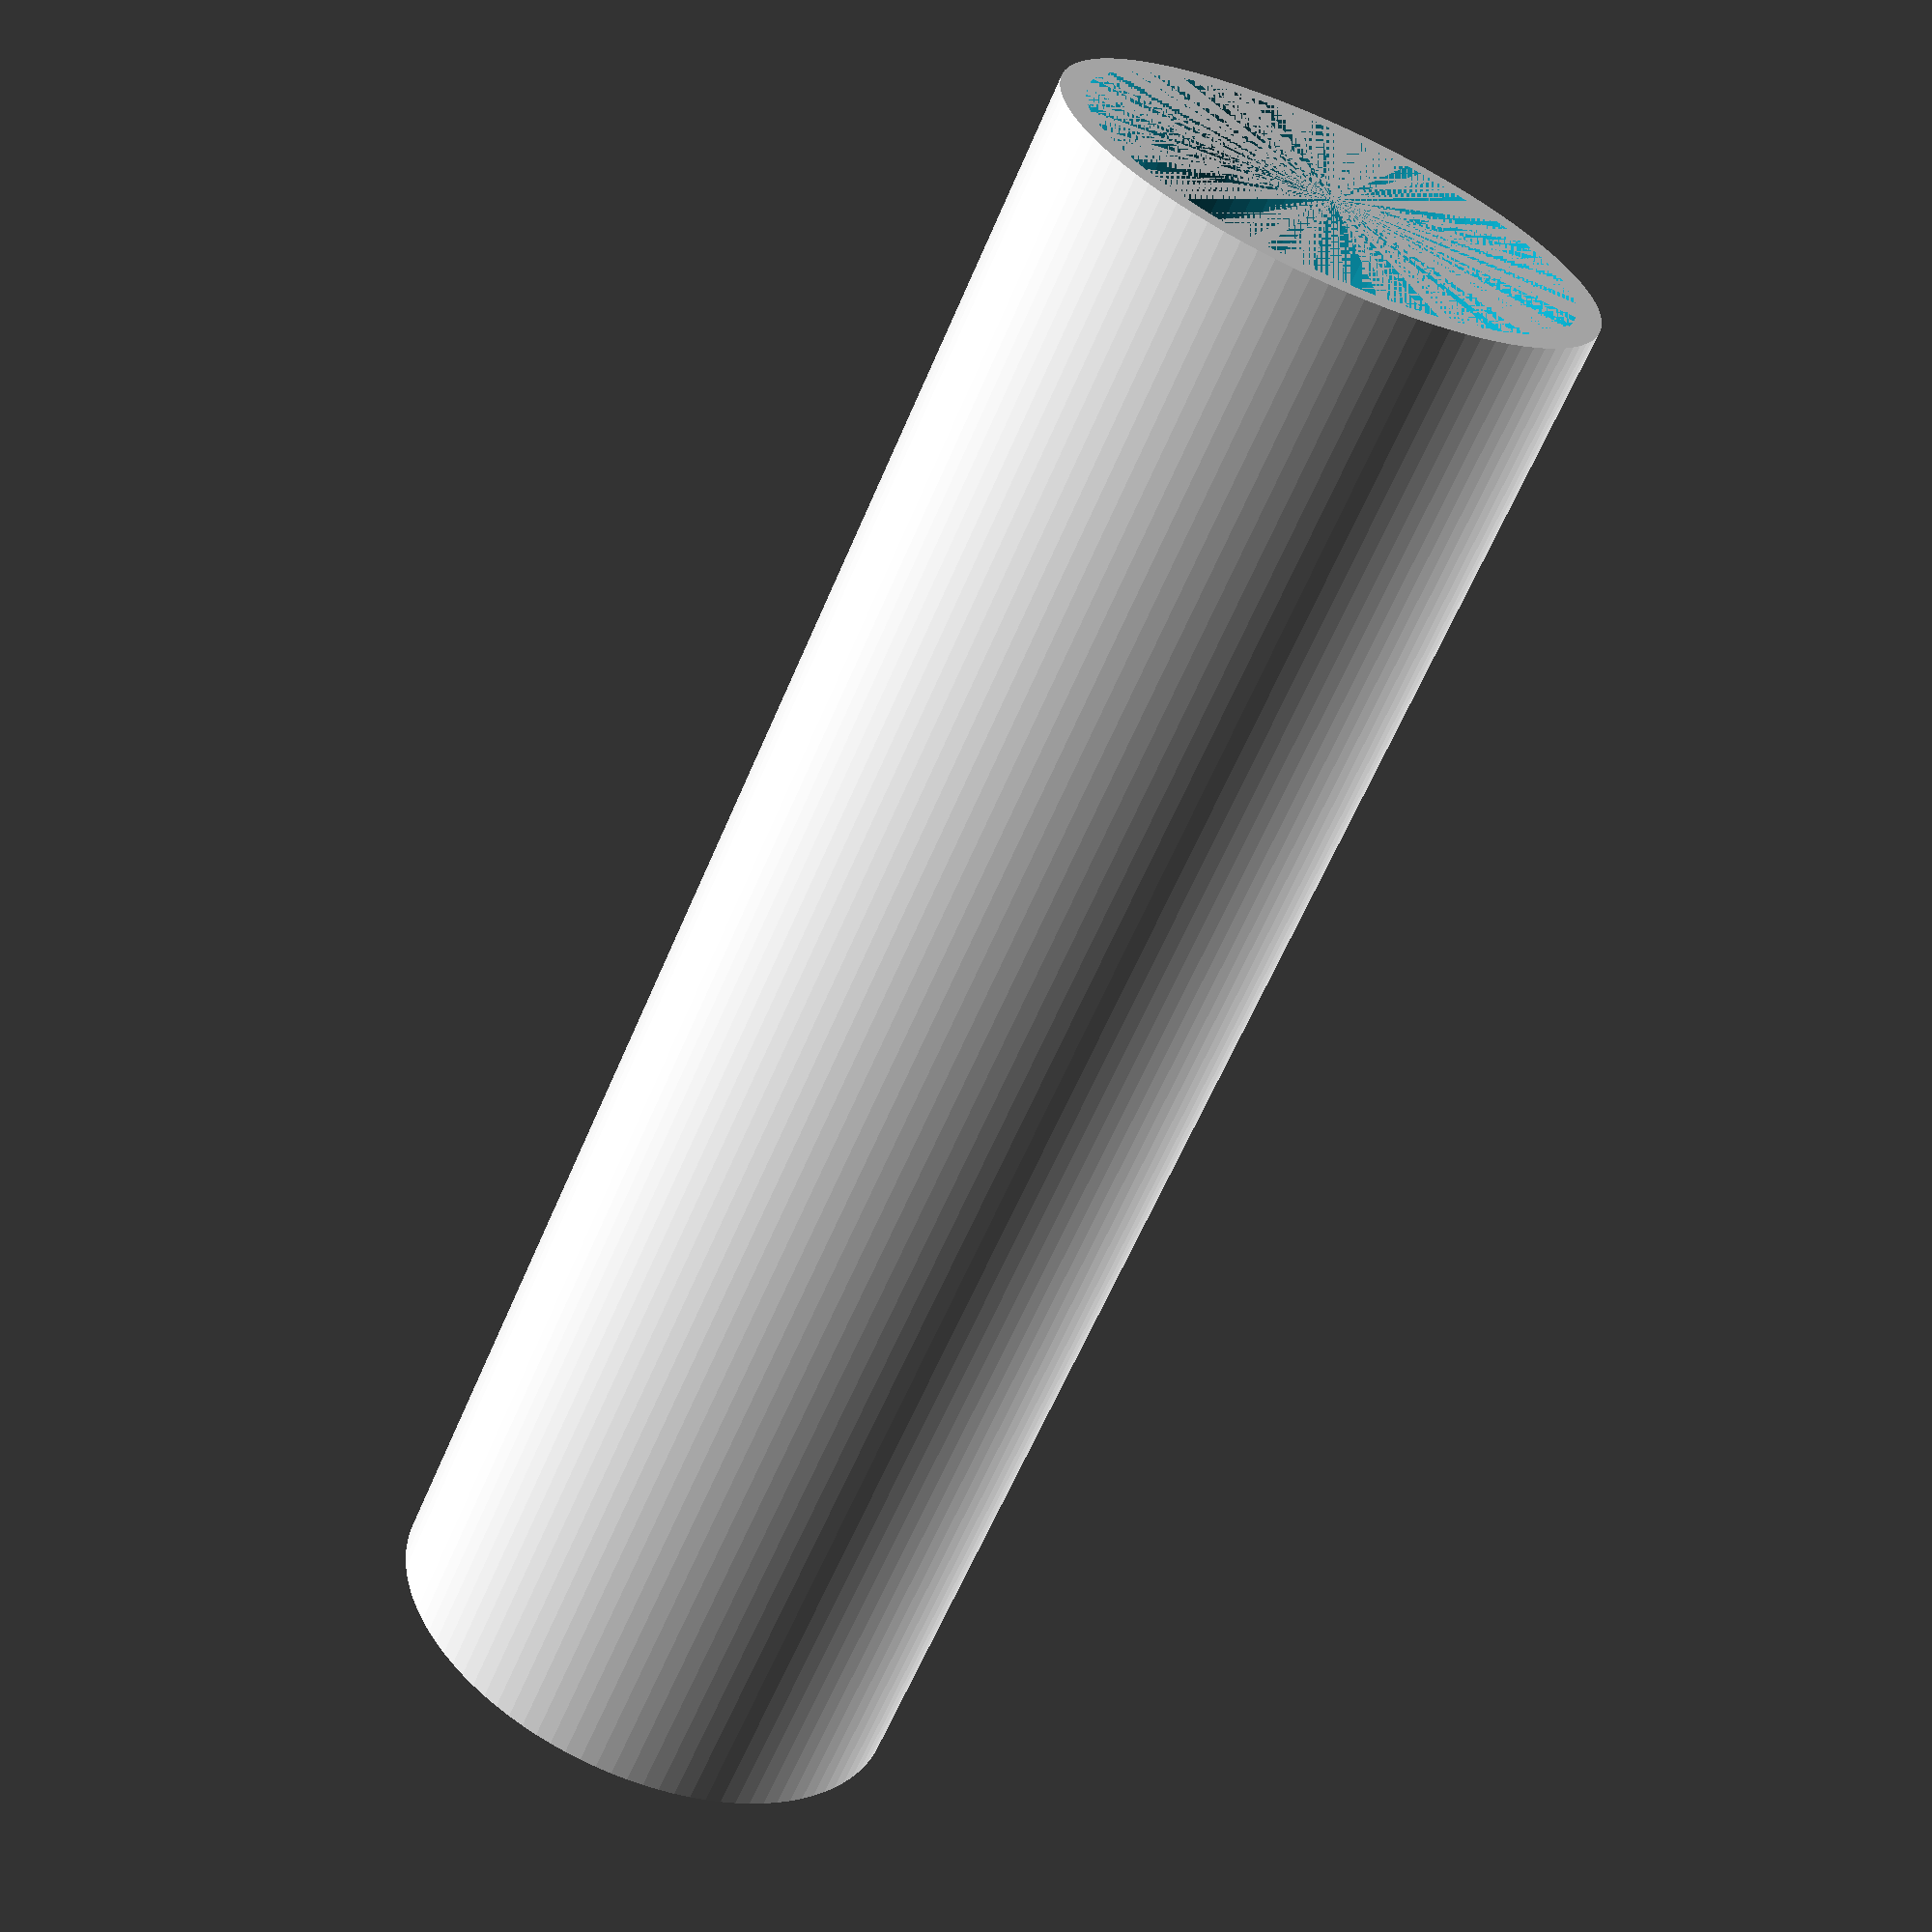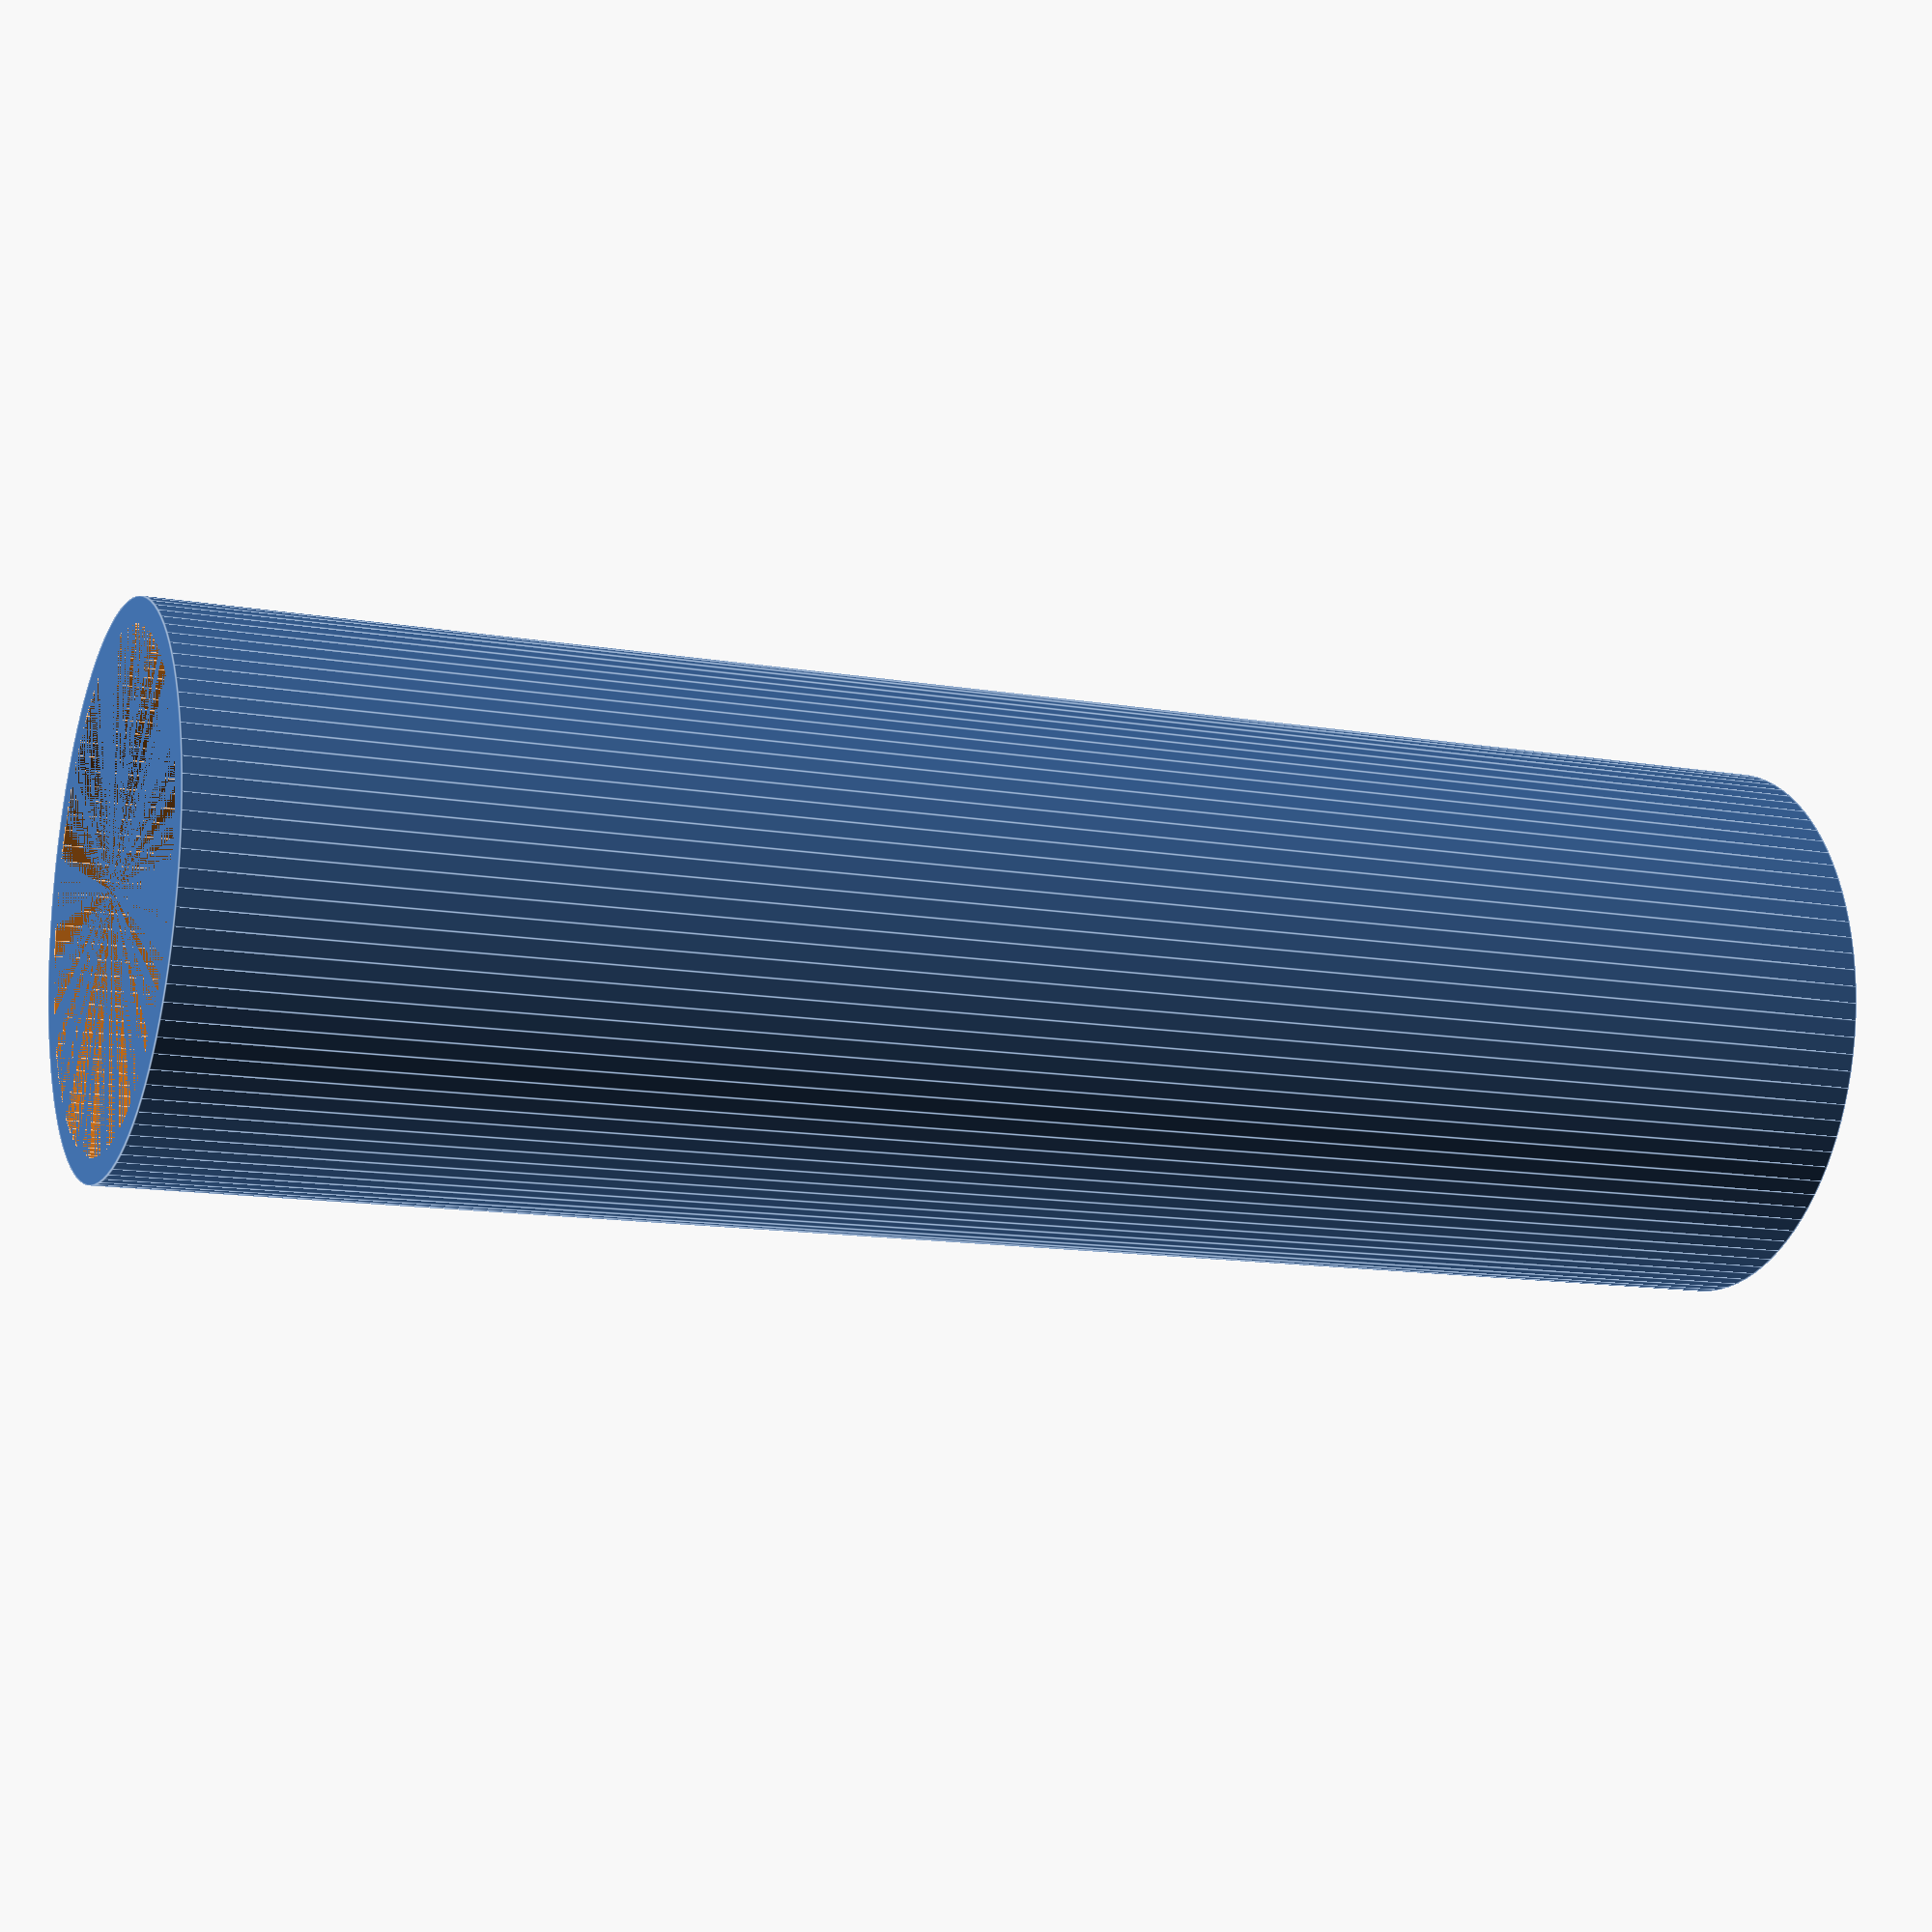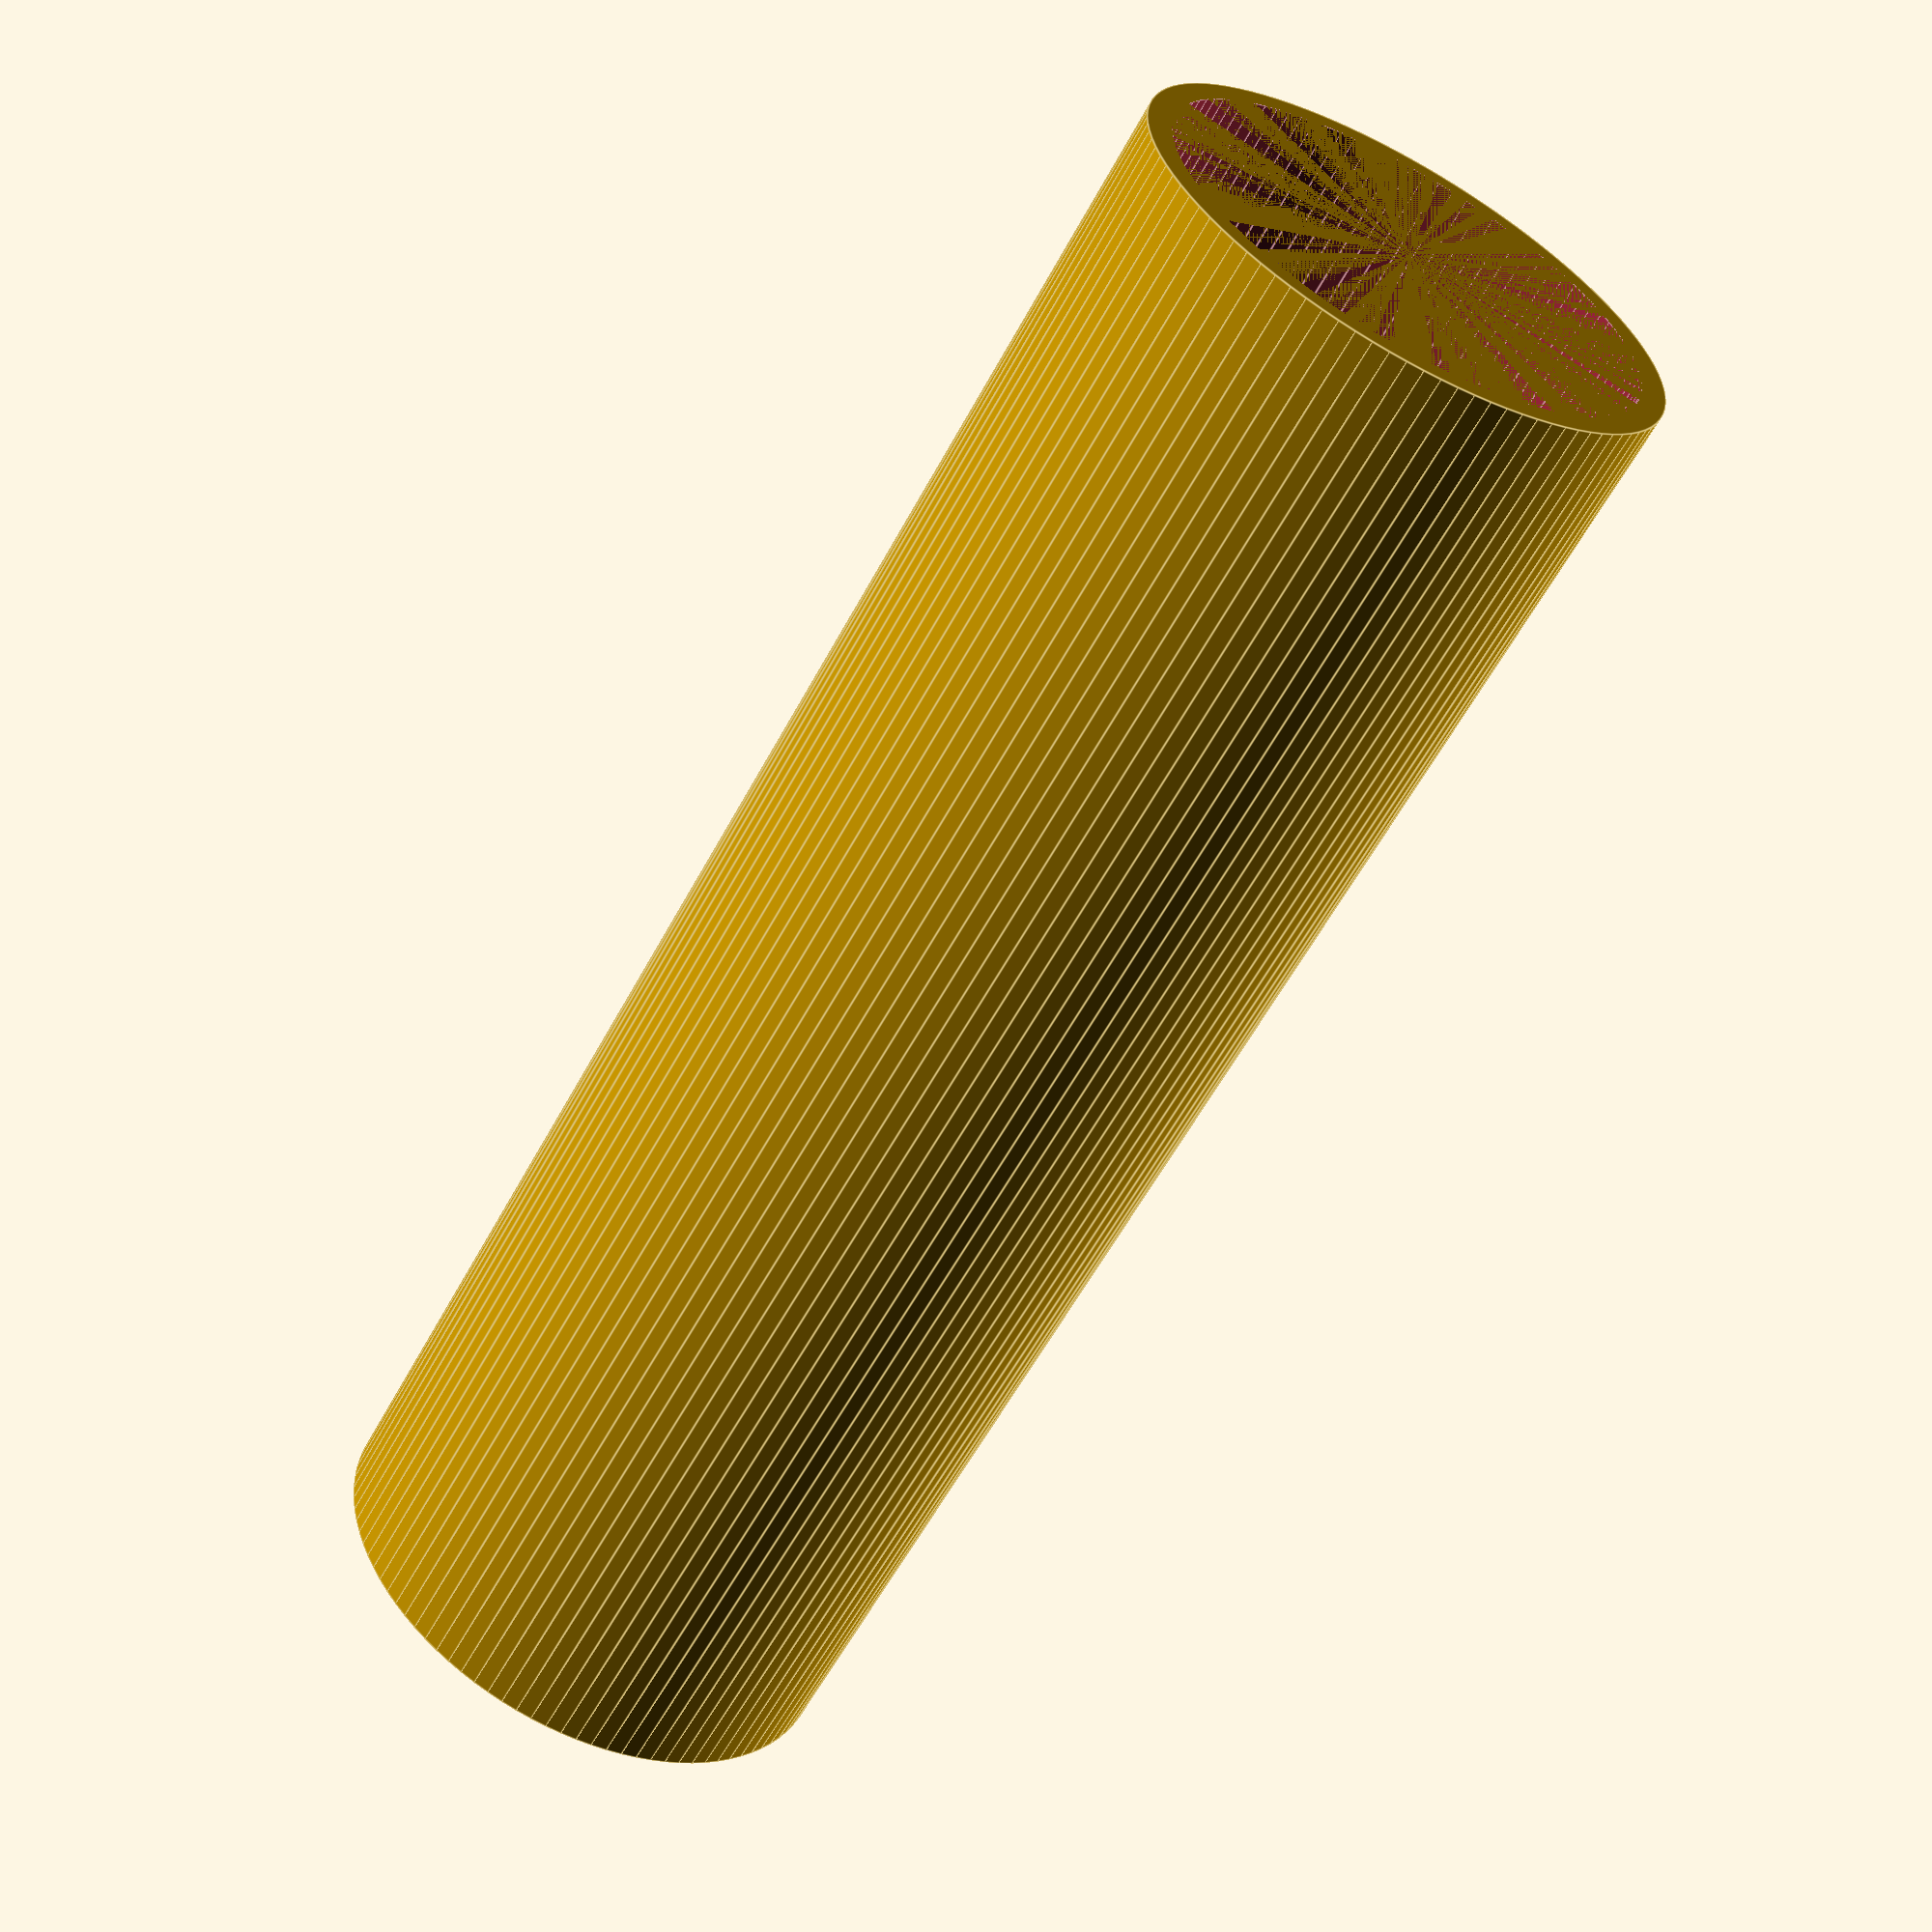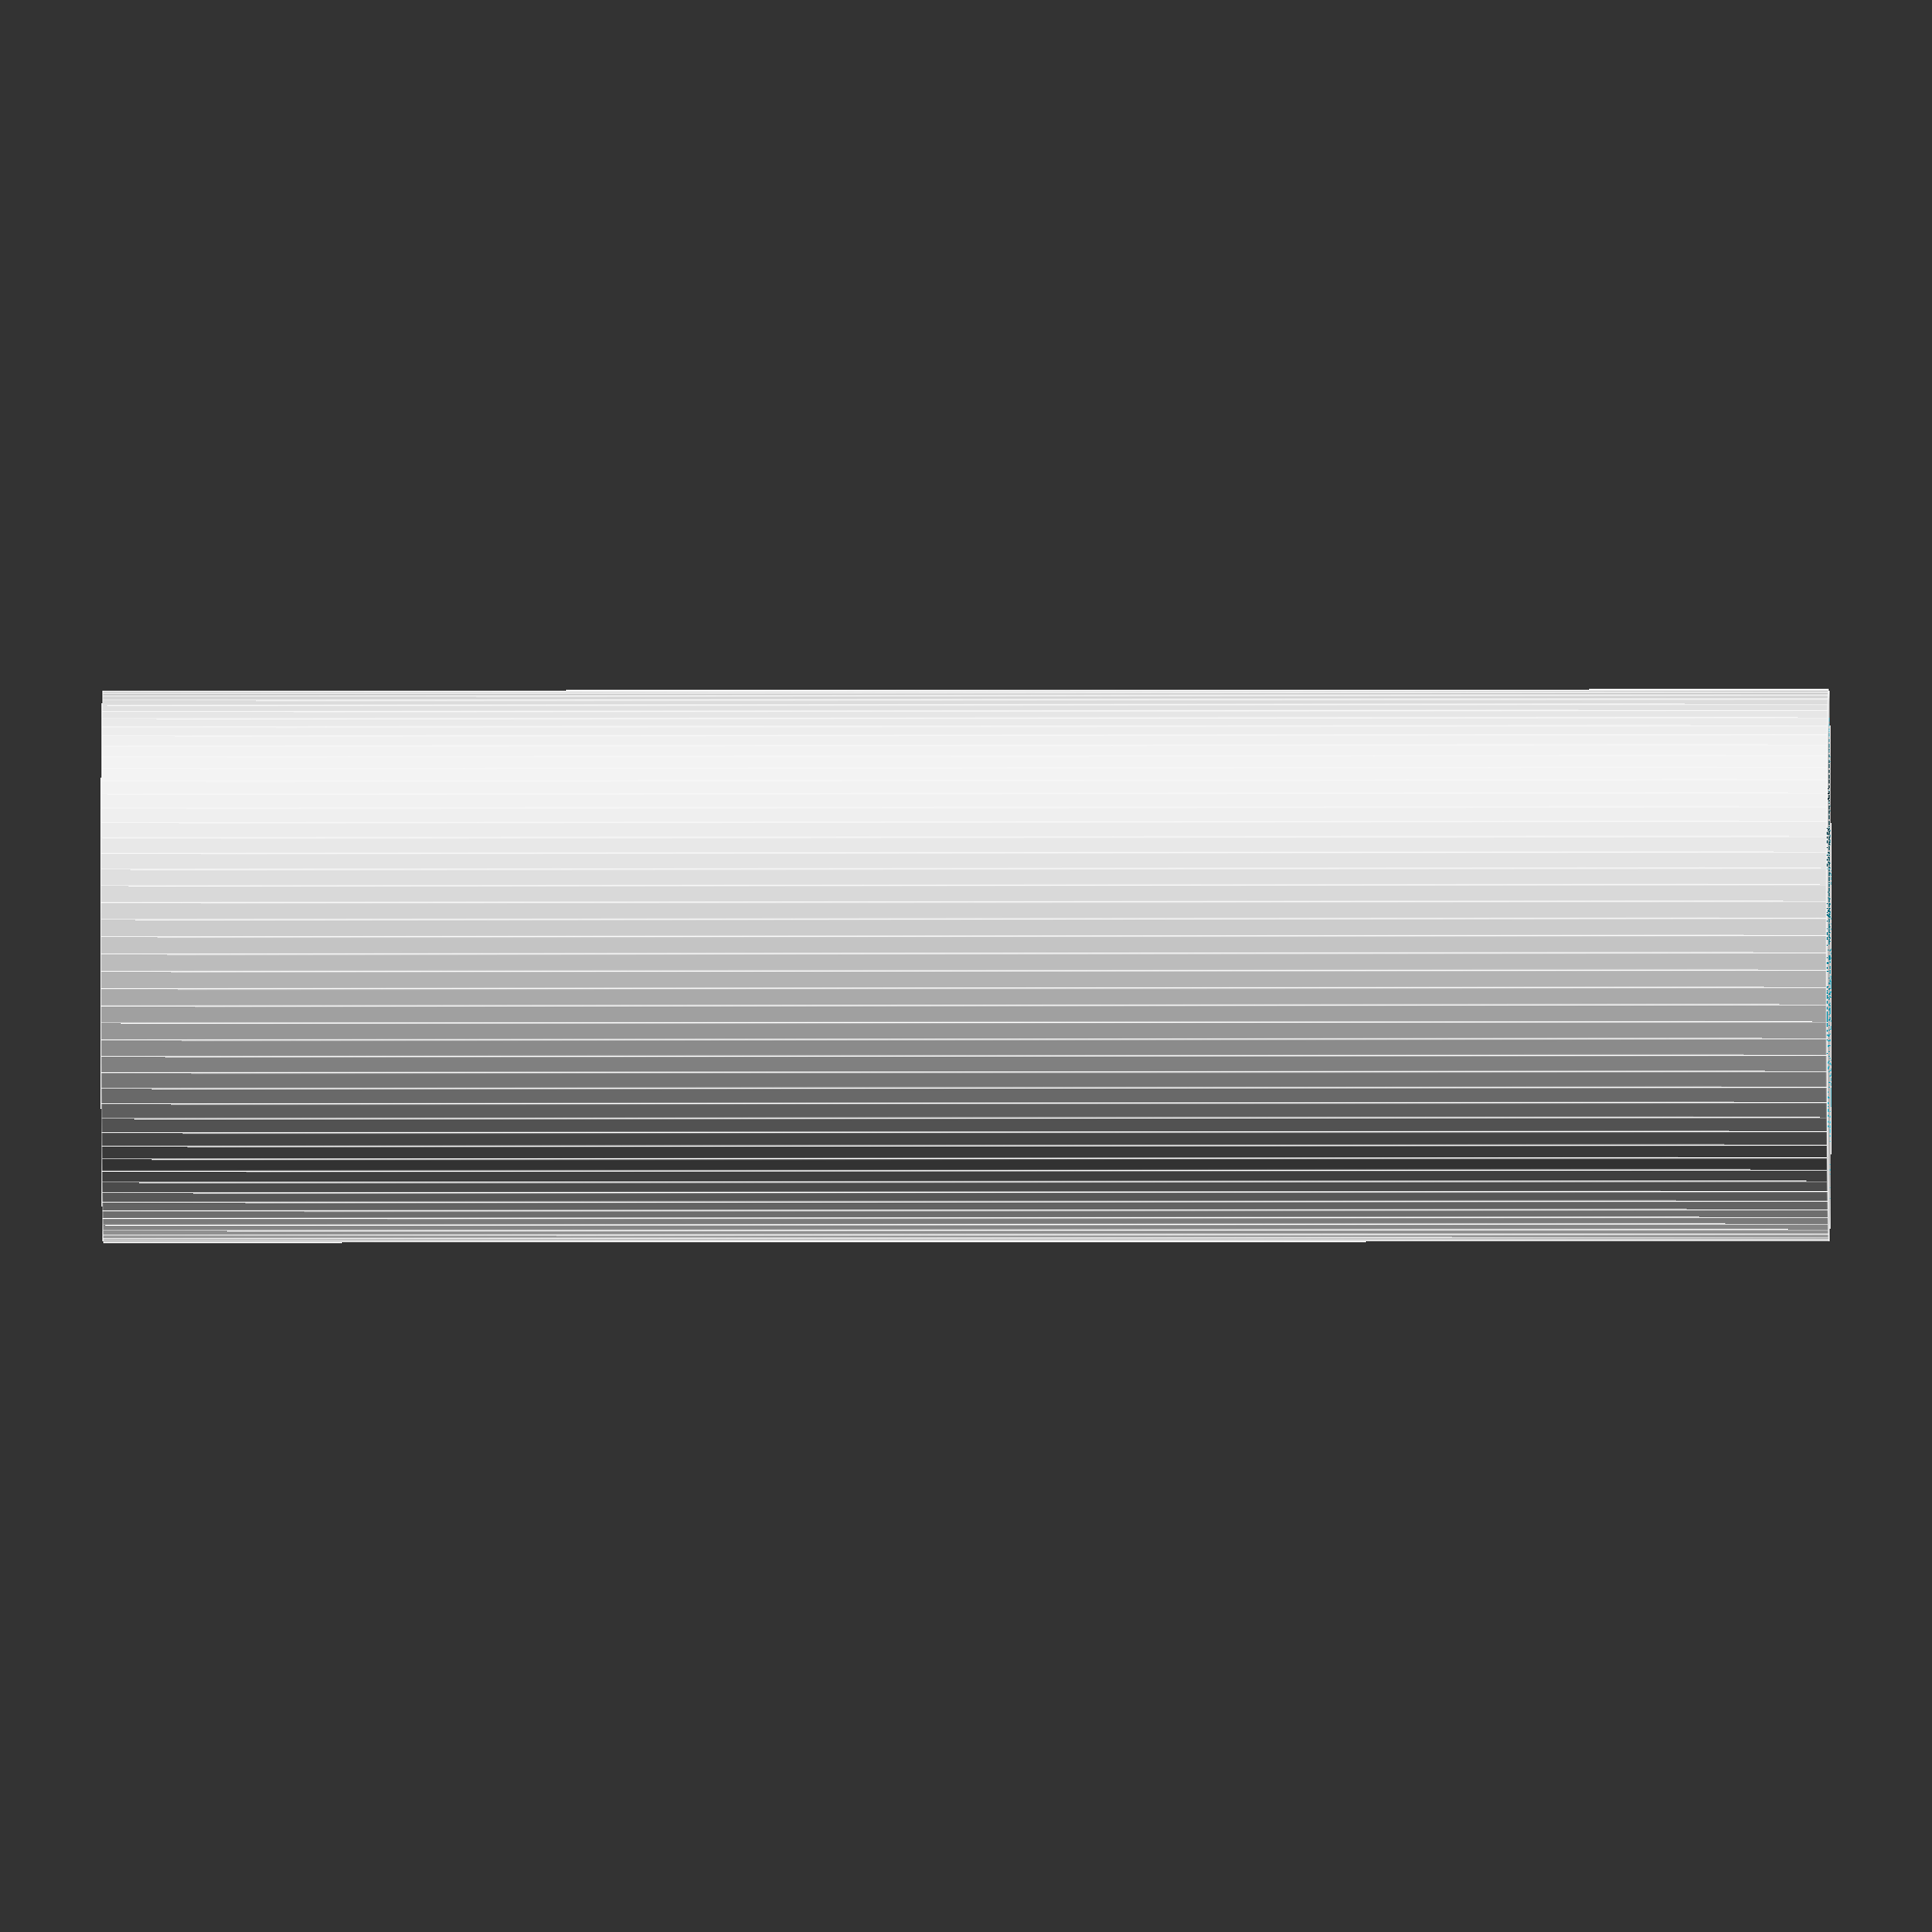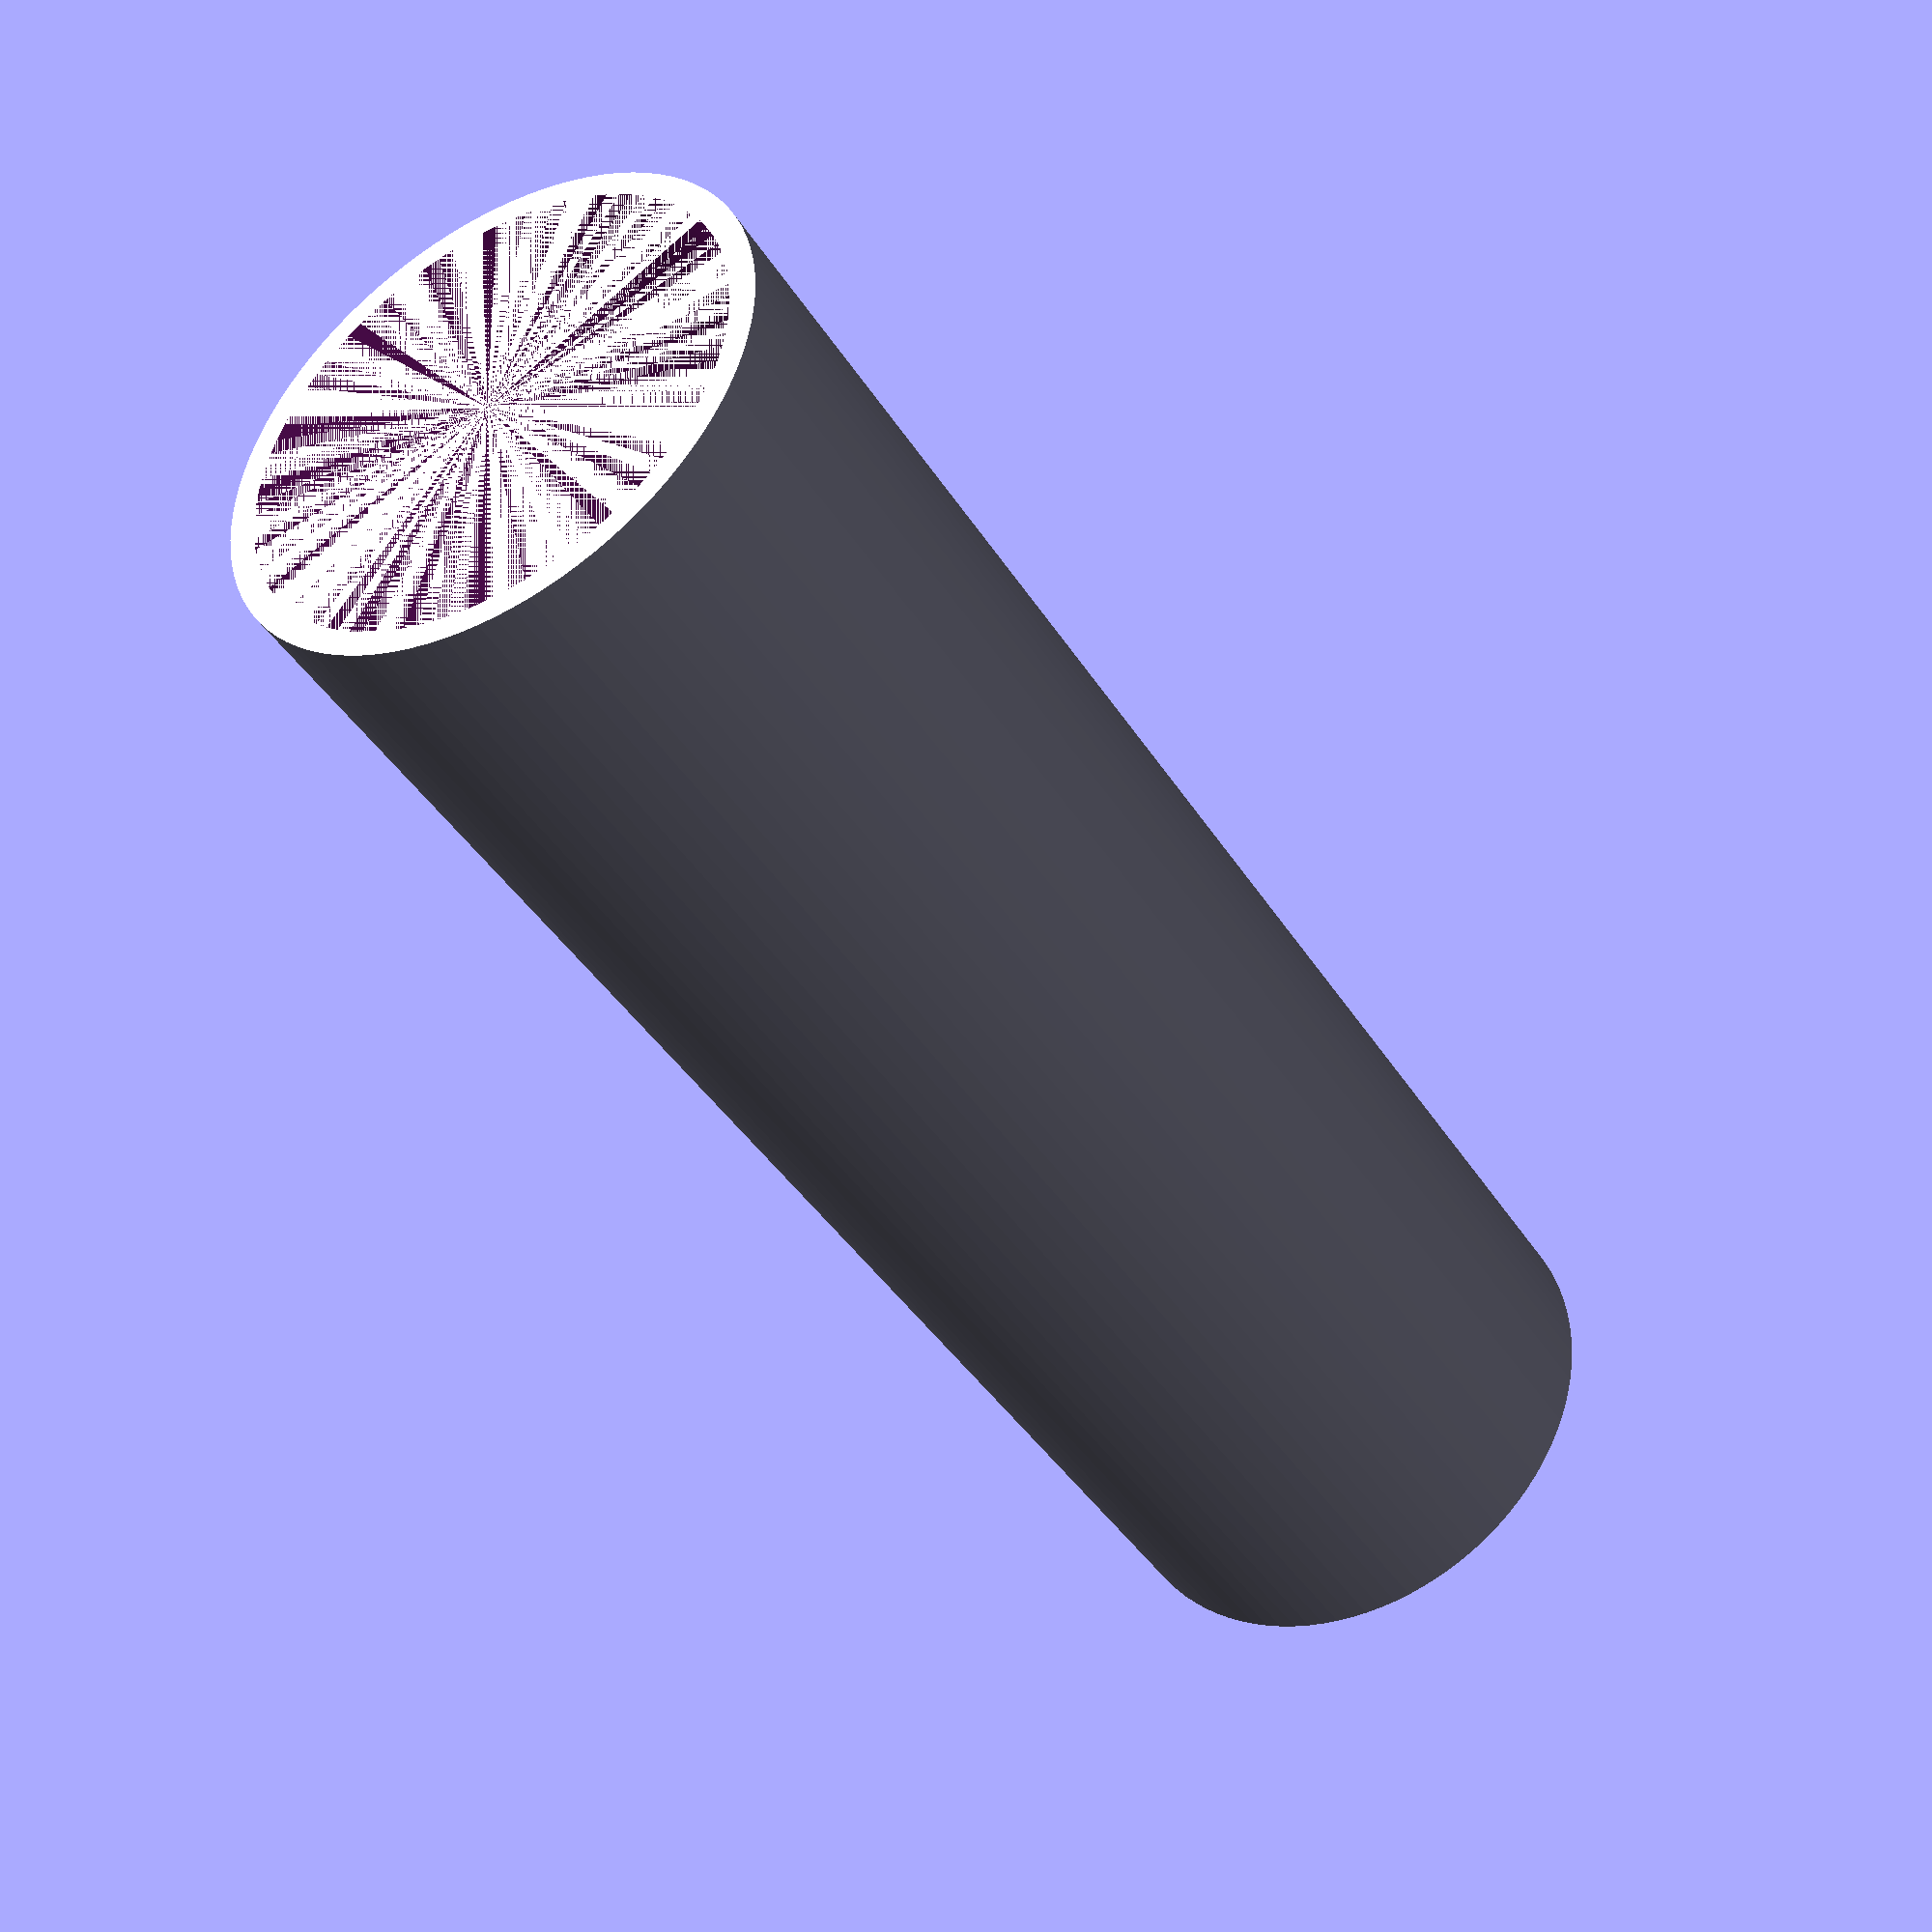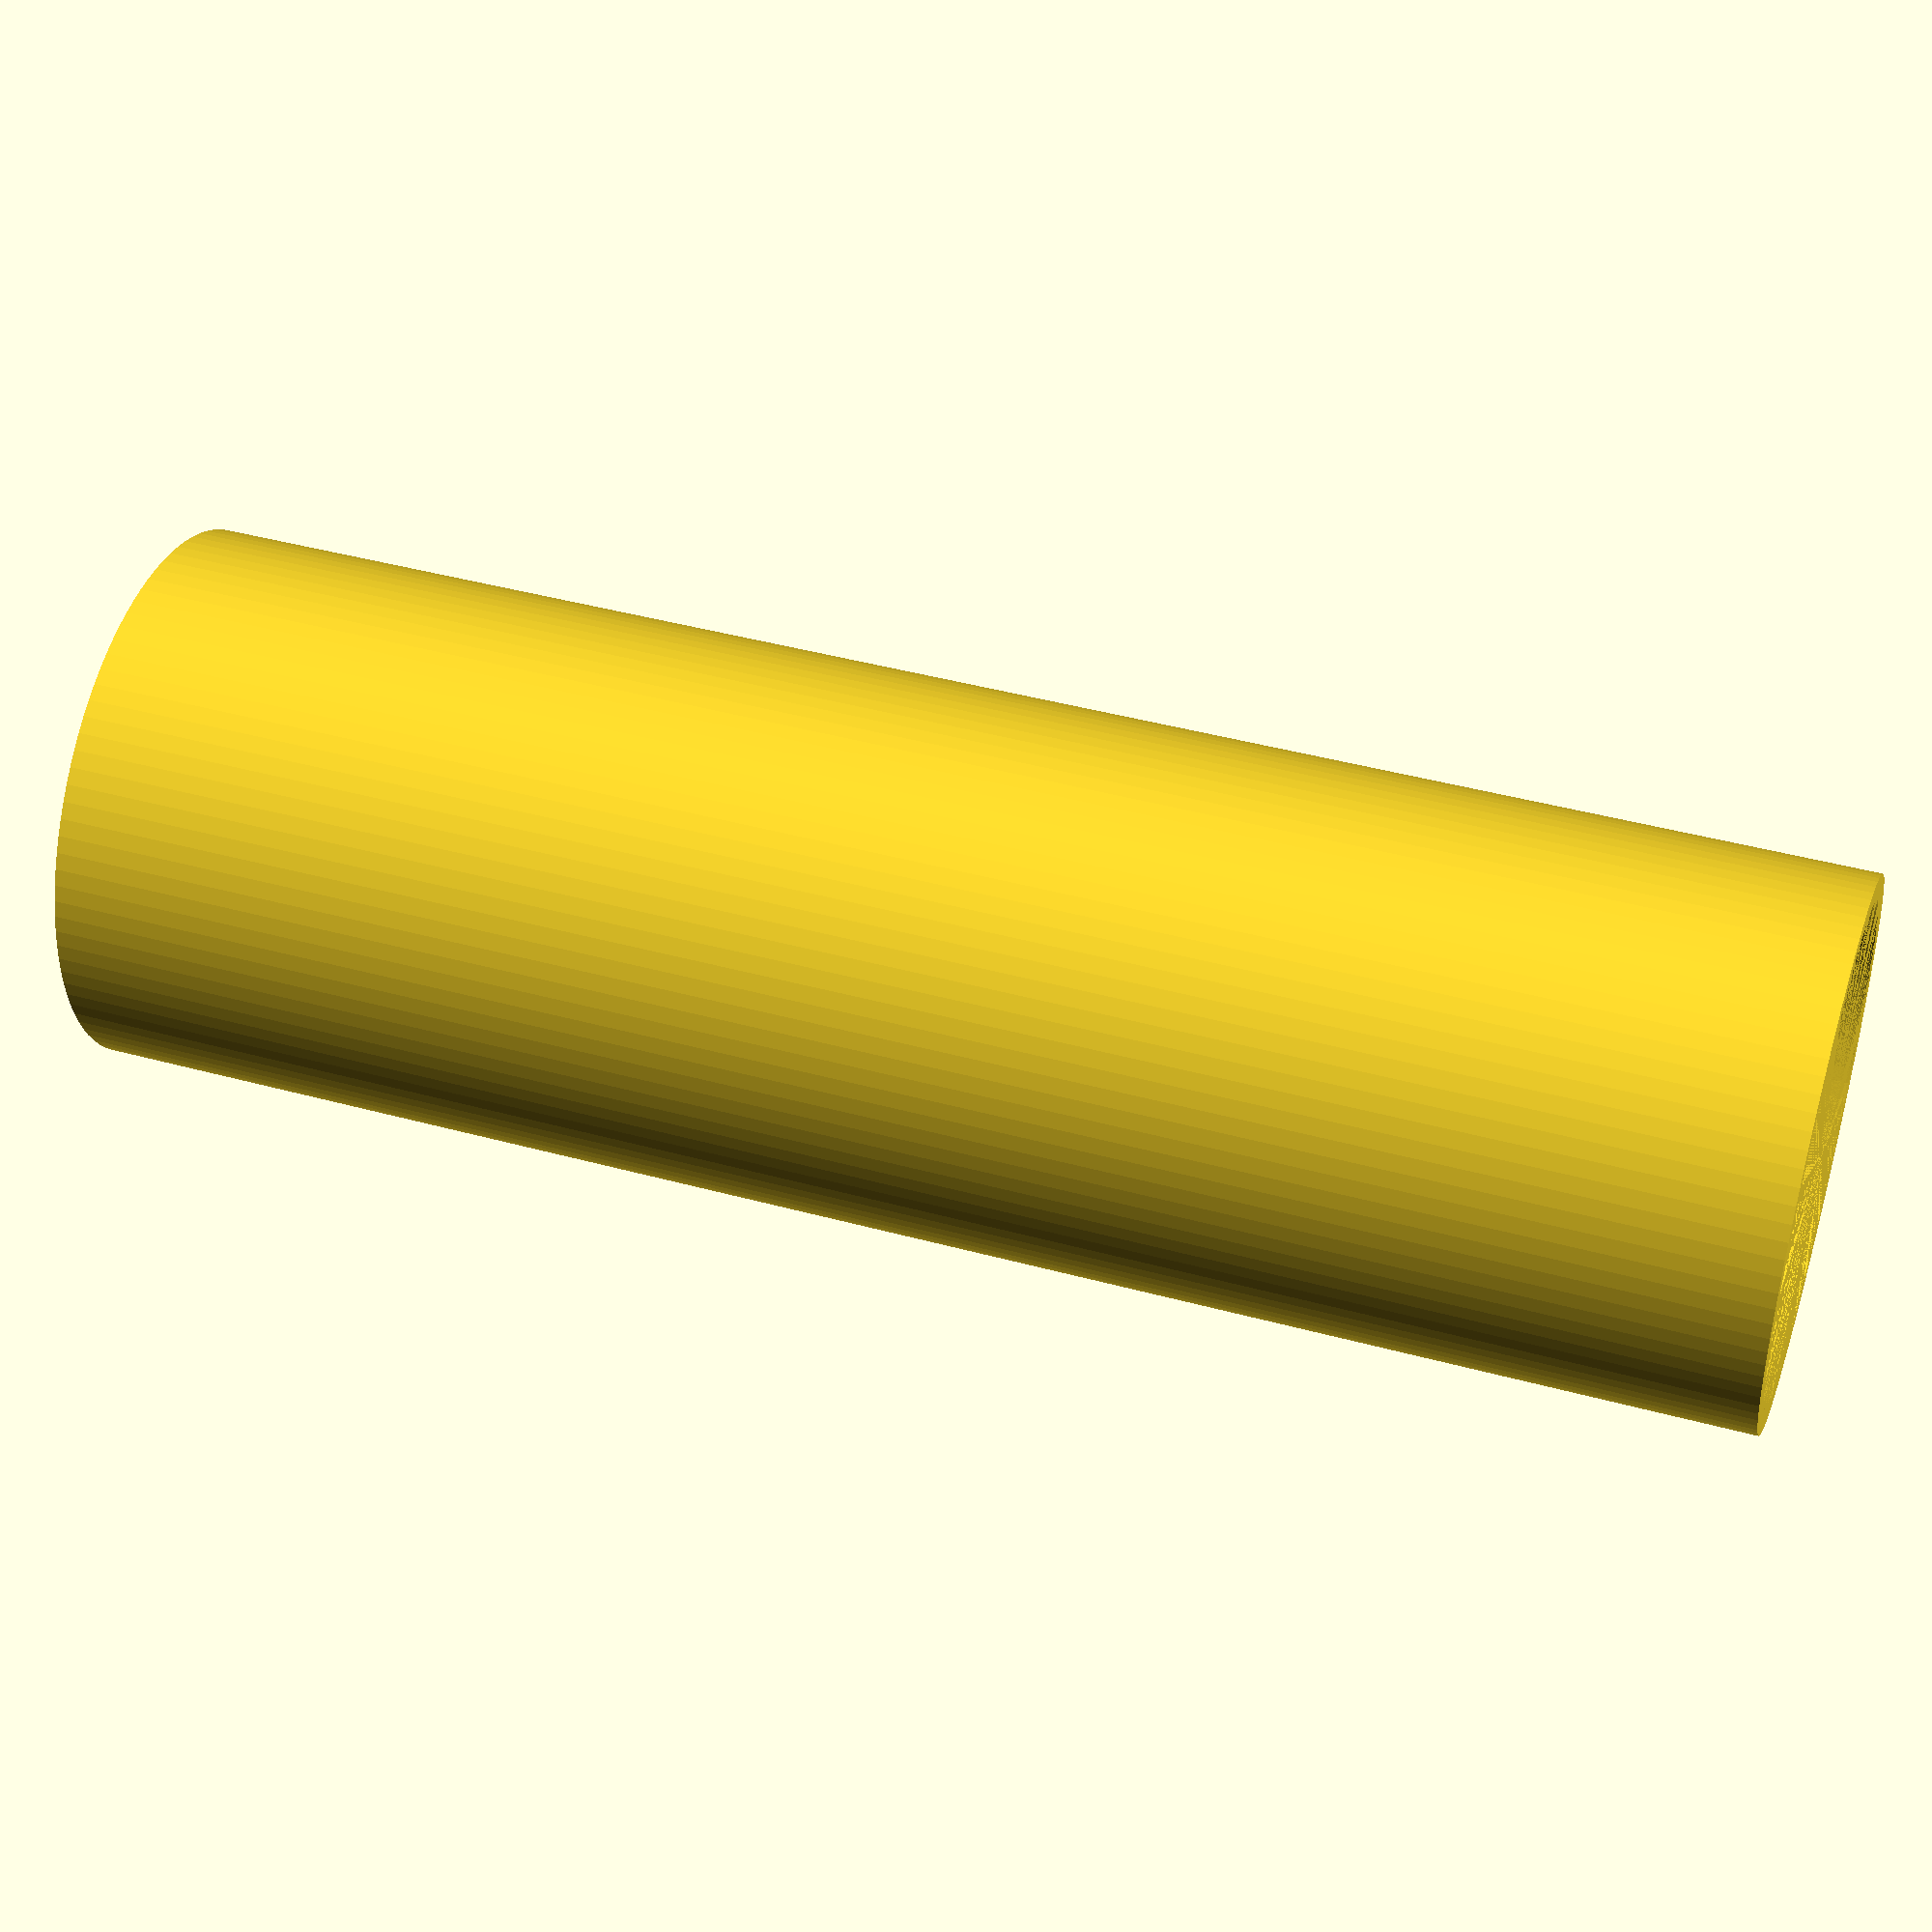
<openscad>
INNER_DIA = 29;
OUTER_DIA = 32;

LENGTH = 100;

$fn = 100;

difference() {
  cylinder(d = OUTER_DIA, h = LENGTH);
  cylinder(d = INNER_DIA, h = LENGTH);
}

</openscad>
<views>
elev=243.6 azim=121.0 roll=23.2 proj=p view=wireframe
elev=12.4 azim=200.6 roll=247.6 proj=p view=edges
elev=239.4 azim=74.2 roll=208.2 proj=p view=edges
elev=6.2 azim=248.4 roll=90.5 proj=o view=edges
elev=220.9 azim=1.3 roll=150.7 proj=p view=wireframe
elev=316.5 azim=109.7 roll=107.8 proj=p view=wireframe
</views>
